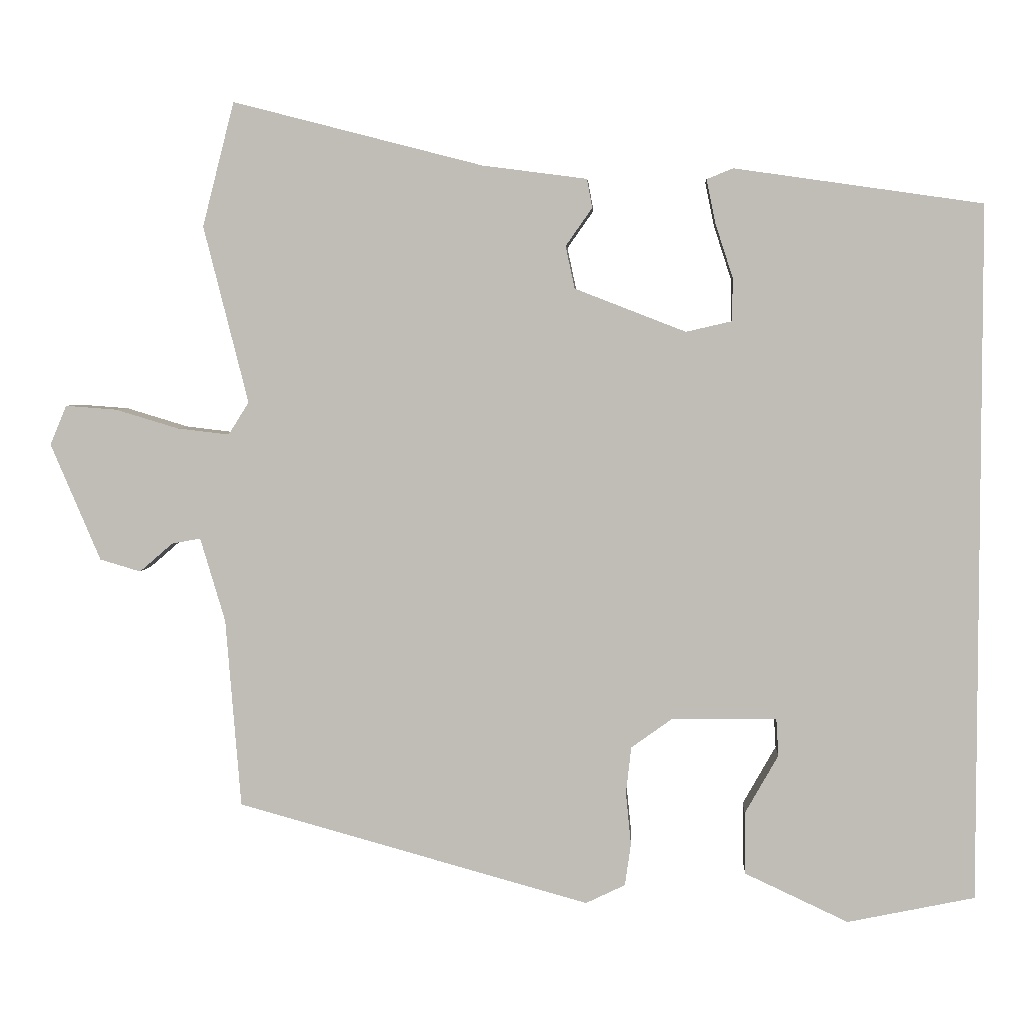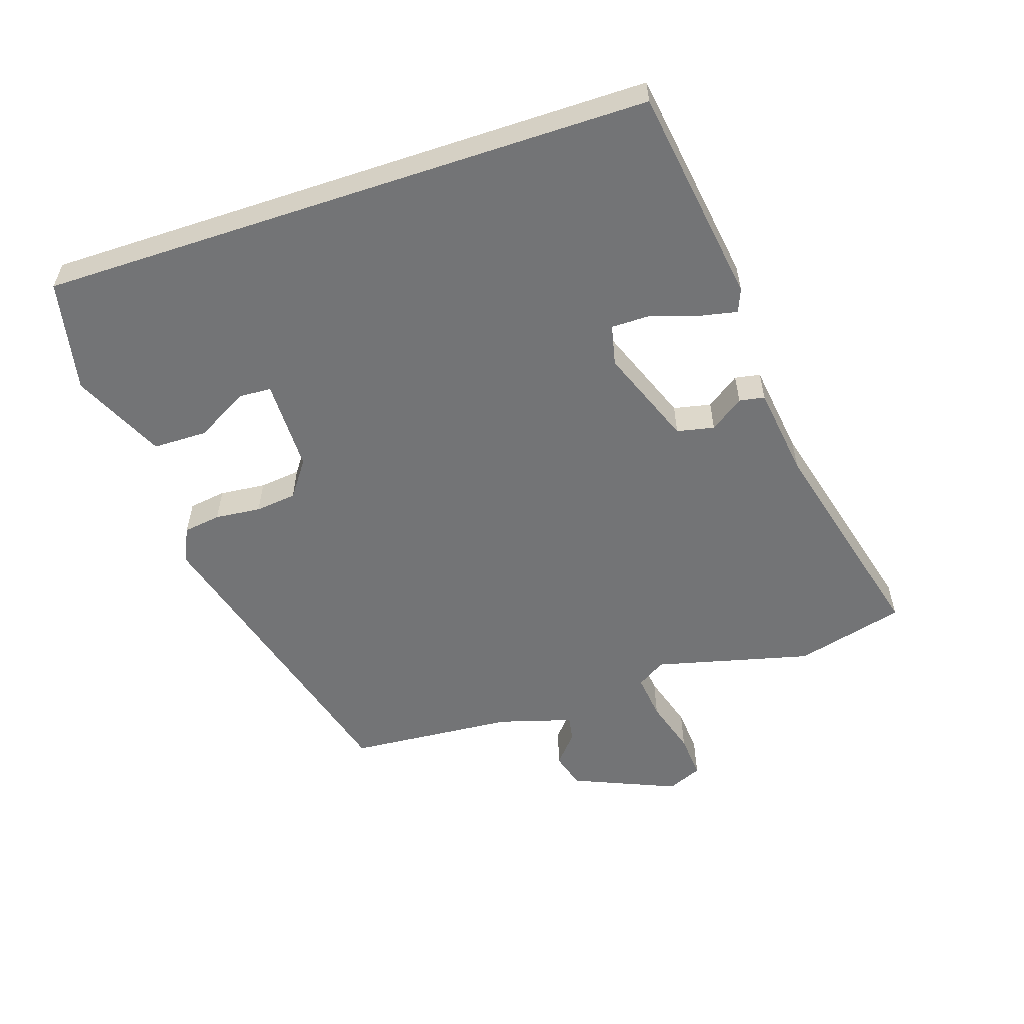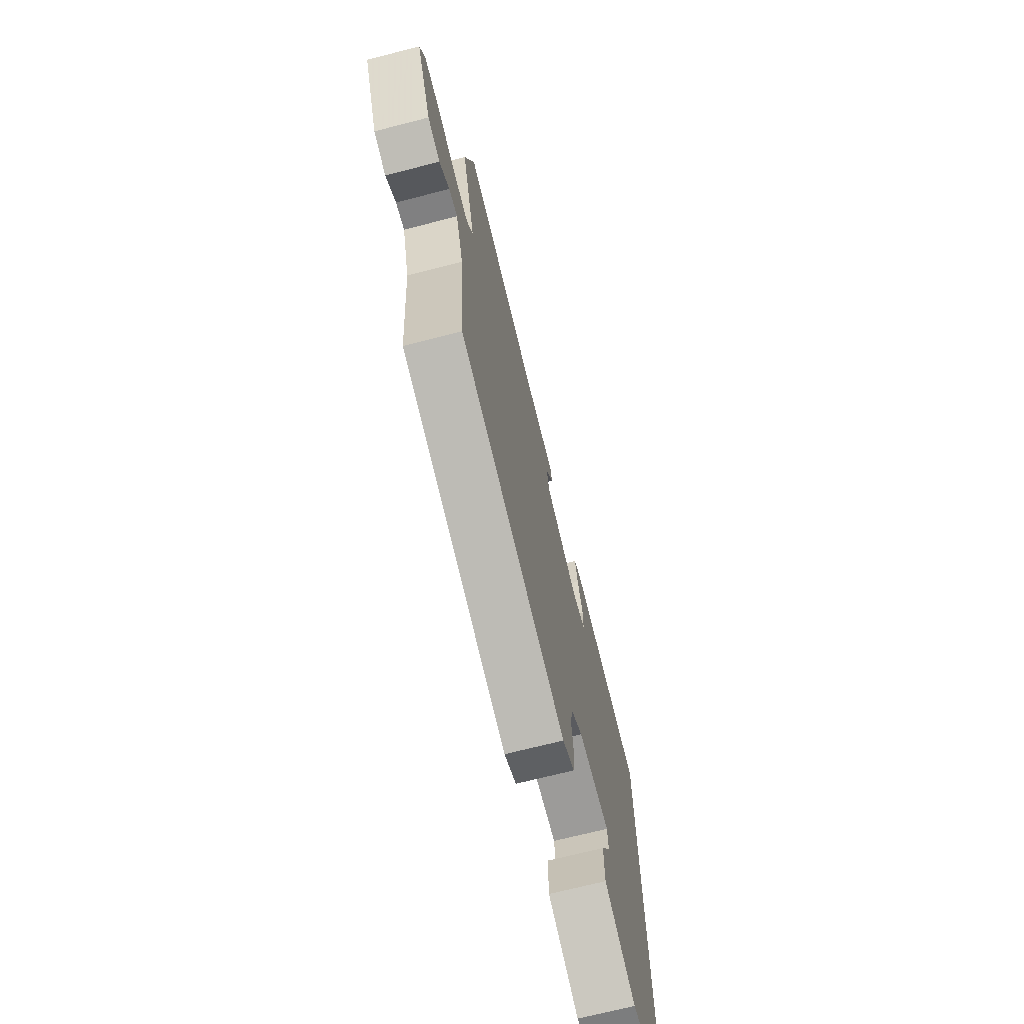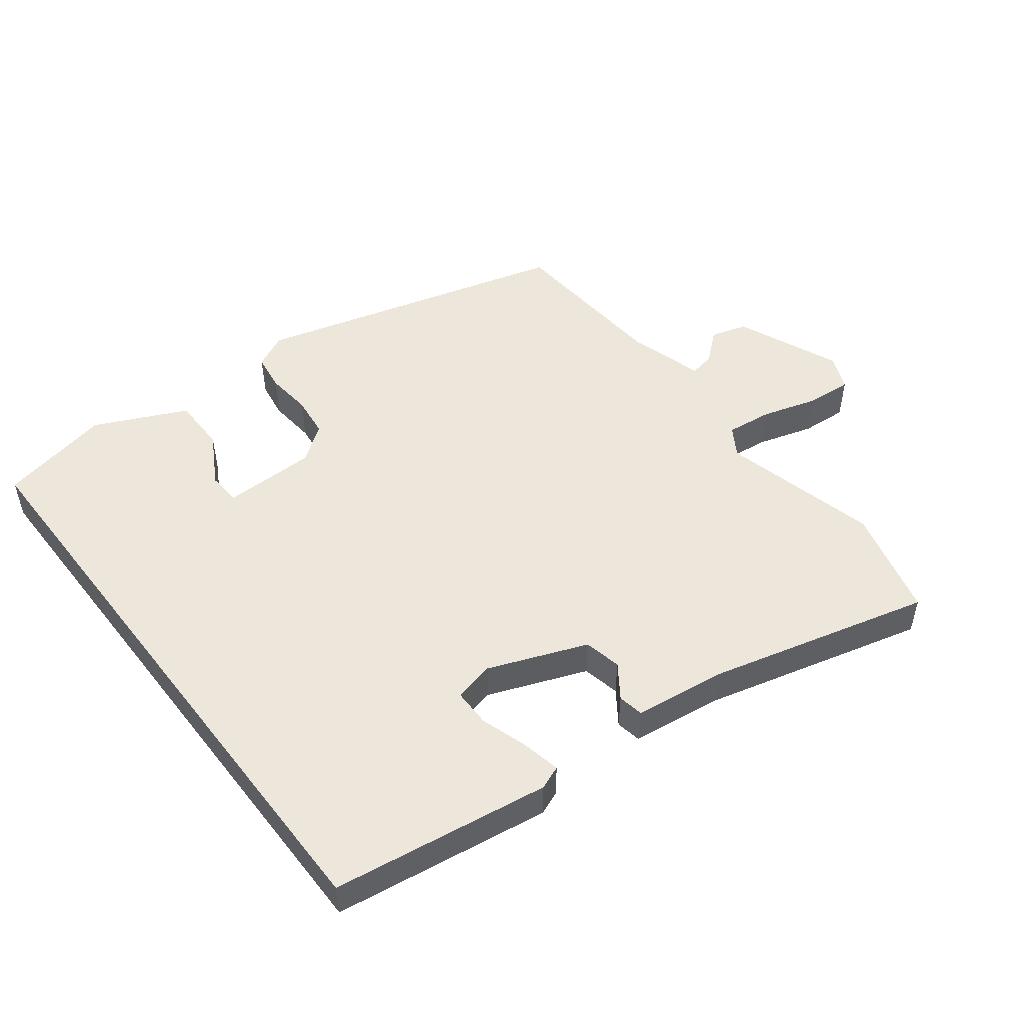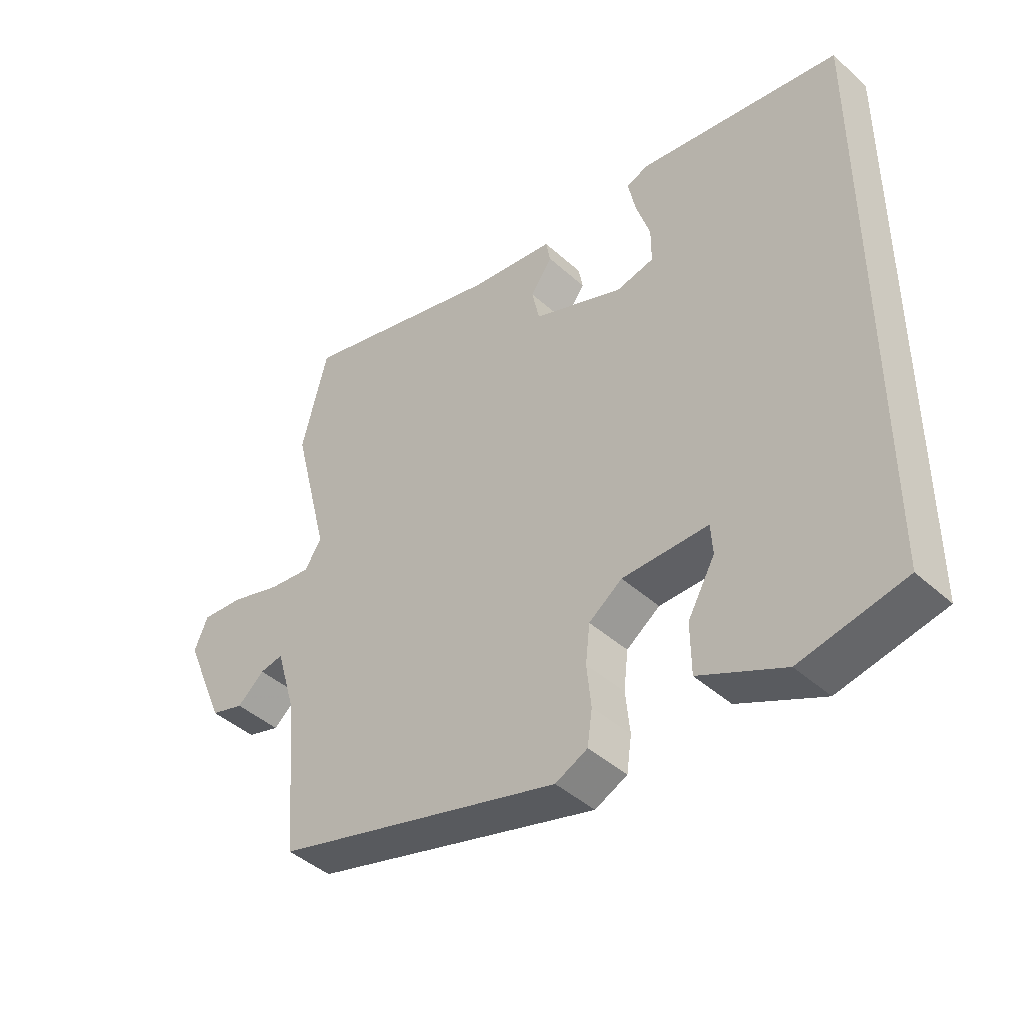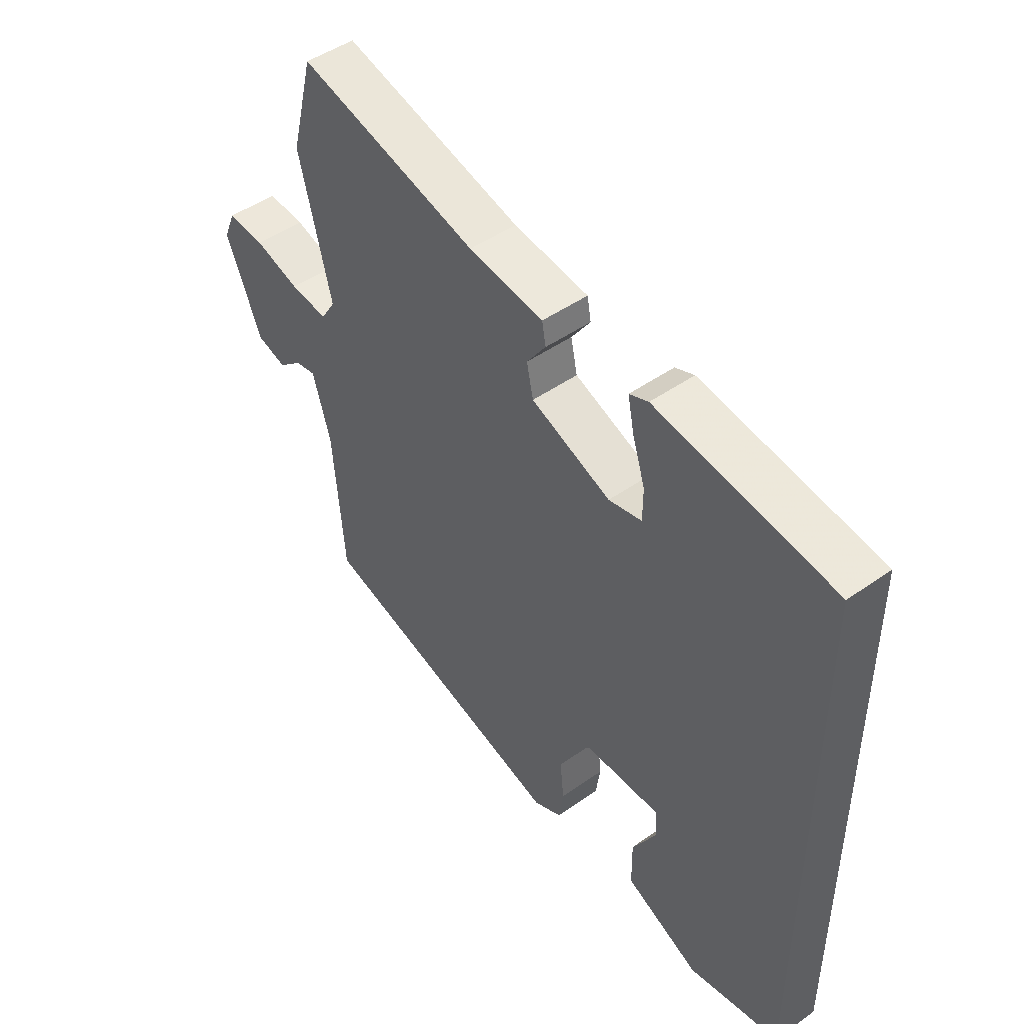
<metadata>
{"format":"obj","ext":"obj","renderer":"f3d","projection":"perspective","resolution":1024,"background":"white","views":[{"elev":4.1,"azim":-176.7,"up":"+Z"},{"elev":-56.1,"azim":-71.6,"up":"+Y"},{"elev":-70.1,"azim":104.4,"up":"+Z"},{"elev":50.4,"azim":-37.5,"up":"+Y"},{"elev":-43.2,"azim":-136.7,"up":"+Z"},{"elev":47.3,"azim":-128.6,"up":"+Z"}]}
</metadata>
<code>
v -0.5 0.07 -0.511
v -0.5 0.07 0.409
v -0.173 0.07 0.456
v -0.138 0.07 0.442
v -0.15 0.07 0.384
v -0.173 0.07 0.313
v -0.173 0.07 0.256
v -0.112 0.07 0.242
v 0.035 0.07 0.299
v 0.047 0.07 0.355
v 0.012 0.07 0.405
v 0.019 0.07 0.443
v 0.157 0.07 0.461
v 0.488 0.07 0.546
v 0.53 0.07 0.382
v 0.471 0.07 0.148
v 0.498 0.07 0.105
v 0.567 0.07 0.113
v 0.65 0.07 0.138
v 0.718 0.07 0.143
v 0.74 0.07 0.091
v 0.674 0.07 -0.064
v 0.62 0.07 -0.08
v 0.576 0.07 -0.042
v 0.538 0.07 -0.035
v 0.505 0.07 -0.146
v 0.485 0.07 -0.396
v 0.018 0.07 -0.525
v -0.034 0.07 -0.5
v -0.042 0.07 -0.444
v -0.035 0.07 -0.375
v -0.042 0.07 -0.313
v -0.096 0.07 -0.274
v -0.235 0.07 -0.273
v -0.238 0.07 -0.322
v -0.194 0.07 -0.4
v -0.195 0.07 -0.482
v -0.332 0.07 -0.546
v -0.5 0 -0.511
v -0.5 0 0.409
v -0.173 0 0.456
v -0.138 0 0.442
v -0.15 0 0.384
v -0.173 0 0.313
v -0.173 0 0.256
v -0.112 0 0.242
v 0.035 0 0.299
v 0.047 0 0.355
v 0.012 0 0.405
v 0.019 0 0.443
v 0.157 0 0.461
v 0.488 0 0.546
v 0.53 0 0.382
v 0.471 0 0.148
v 0.498 0 0.105
v 0.567 0 0.113
v 0.65 0 0.138
v 0.718 0 0.143
v 0.74 0 0.091
v 0.674 0 -0.064
v 0.62 0 -0.08
v 0.576 0 -0.042
v 0.538 0 -0.035
v 0.505 0 -0.146
v 0.485 0 -0.396
v 0.018 0 -0.525
v -0.034 0 -0.5
v -0.042 0 -0.444
v -0.035 0 -0.375
v -0.042 0 -0.313
v -0.096 0 -0.274
v -0.235 0 -0.273
v -0.238 0 -0.322
v -0.194 0 -0.4
v -0.195 0 -0.482
v -0.332 0 -0.546
f 37 38 1
f 36 37 1
f 35 36 1
f 34 35 1 2
f 33 34 2
f 32 33 2
f 29 30 31
f 28 29 31
f 27 28 31
f 26 27 31
f 25 26 31 32
f 22 23 24
f 21 22 24
f 20 21 24
f 19 20 24
f 18 19 24
f 17 18 24 25
f 16 17 25 32
f 15 16 32
f 14 15 32
f 13 14 32
f 10 11 12 13
f 9 10 13 32
f 4 5 6
f 3 4 6
f 2 3 6
f 2 6 7
f 32 2 7
f 8 9 32
f 7 8 32
f 39 76 75
f 39 75 74
f 39 74 73
f 40 39 73 72
f 40 72 71
f 40 71 70
f 69 68 67
f 69 67 66
f 69 66 65
f 69 65 64
f 70 69 64 63
f 62 61 60
f 62 60 59
f 62 59 58
f 62 58 57
f 62 57 56
f 63 62 56 55
f 70 63 55 54
f 70 54 53
f 70 53 52
f 70 52 51
f 51 50 49 48
f 70 51 48 47
f 44 43 42
f 44 42 41
f 44 41 40
f 45 44 40
f 45 40 70
f 70 47 46
f 70 46 45
f 1 39 40 2
f 2 40 41 3
f 3 41 42 4
f 4 42 43 5
f 5 43 44 6
f 6 44 45 7
f 7 45 46 8
f 8 46 47 9
f 9 47 48 10
f 10 48 49 11
f 11 49 50 12
f 12 50 51 13
f 13 51 52 14
f 14 52 53 15
f 15 53 54 16
f 16 54 55 17
f 17 55 56 18
f 18 56 57 19
f 19 57 58 20
f 20 58 59 21
f 21 59 60 22
f 22 60 61 23
f 23 61 62 24
f 24 62 63 25
f 25 63 64 26
f 26 64 65 27
f 27 65 66 28
f 28 66 67 29
f 29 67 68 30
f 30 68 69 31
f 31 69 70 32
f 32 70 71 33
f 33 71 72 34
f 34 72 73 35
f 35 73 74 36
f 36 74 75 37
f 37 75 76 38
f 38 76 39 1

</code>
